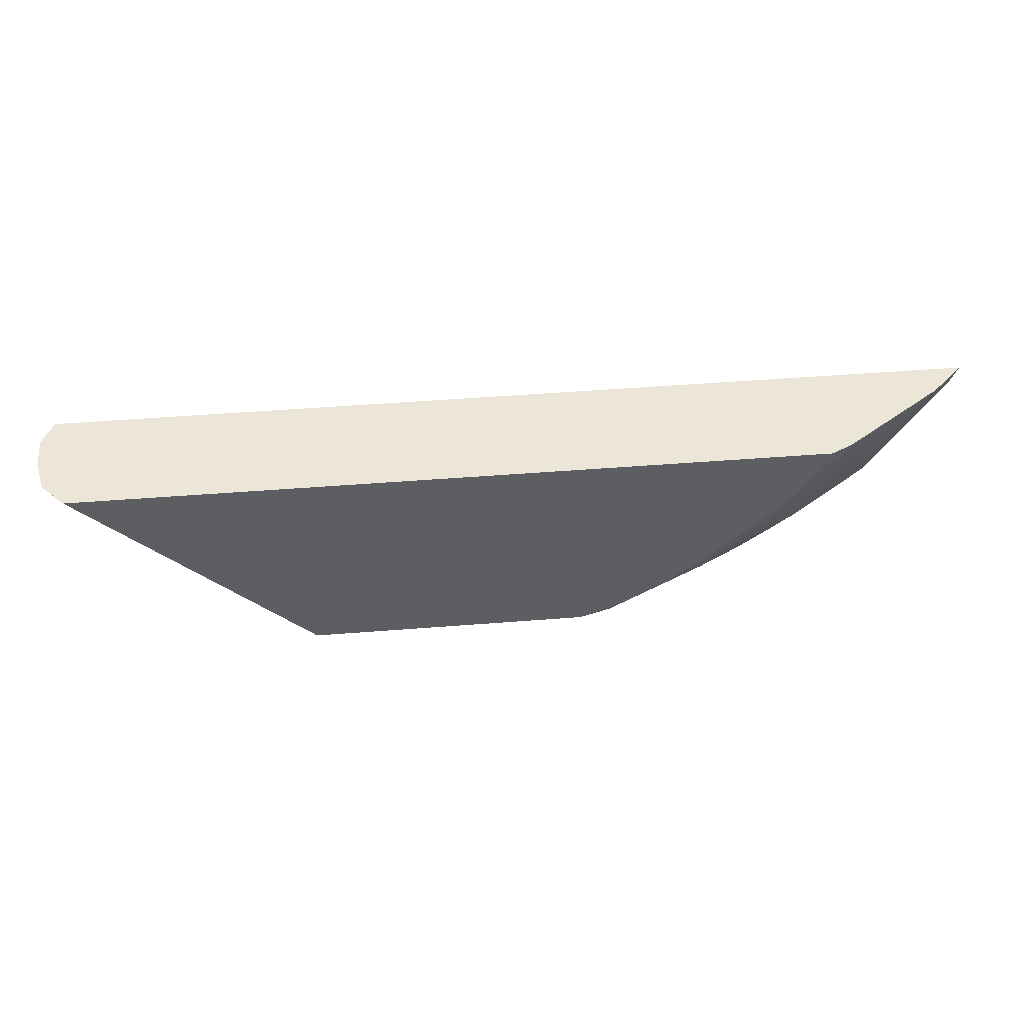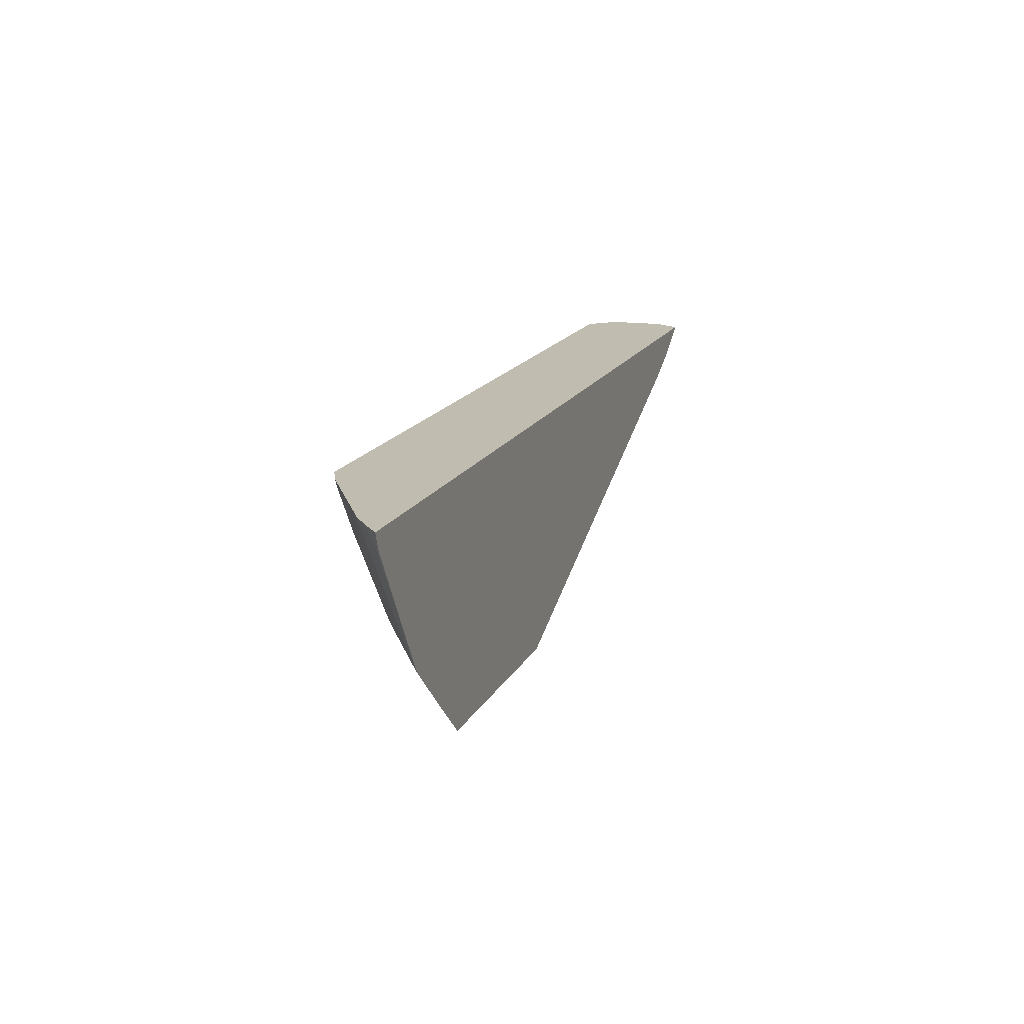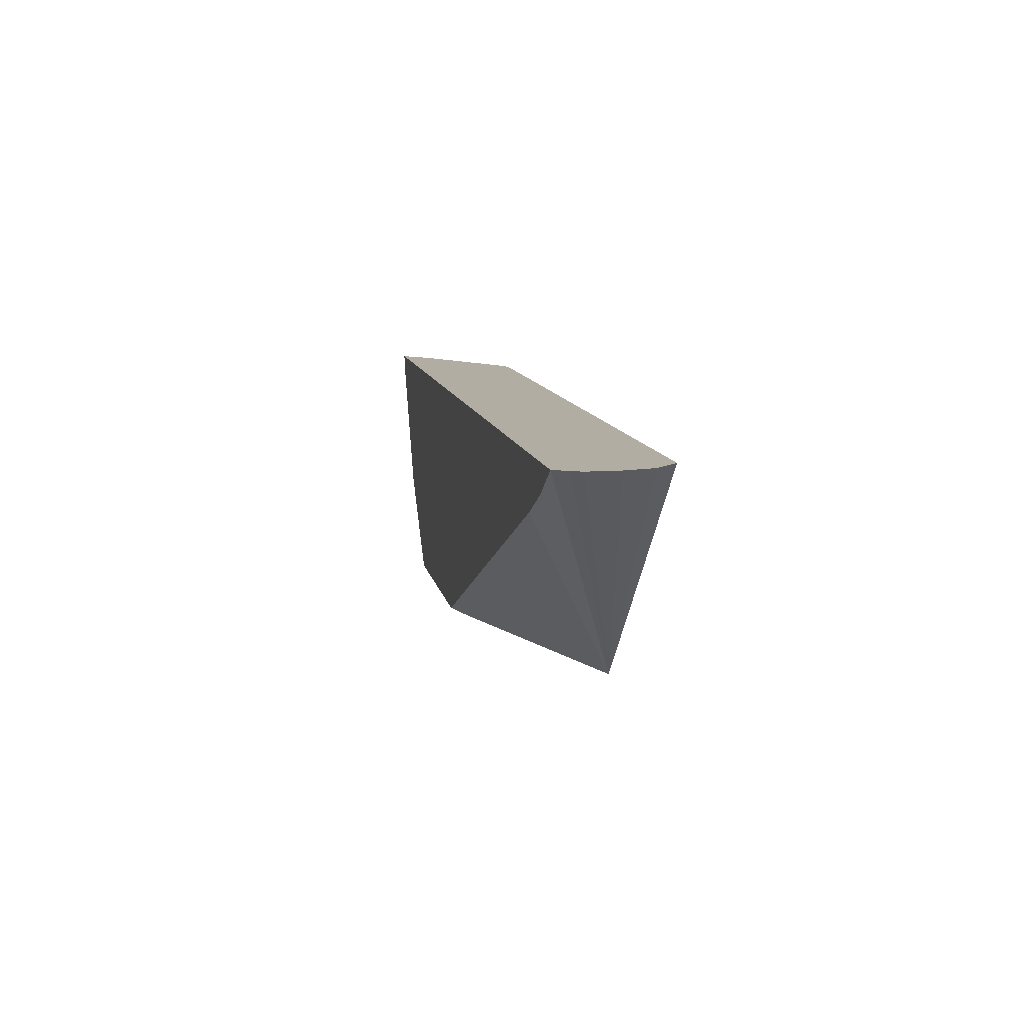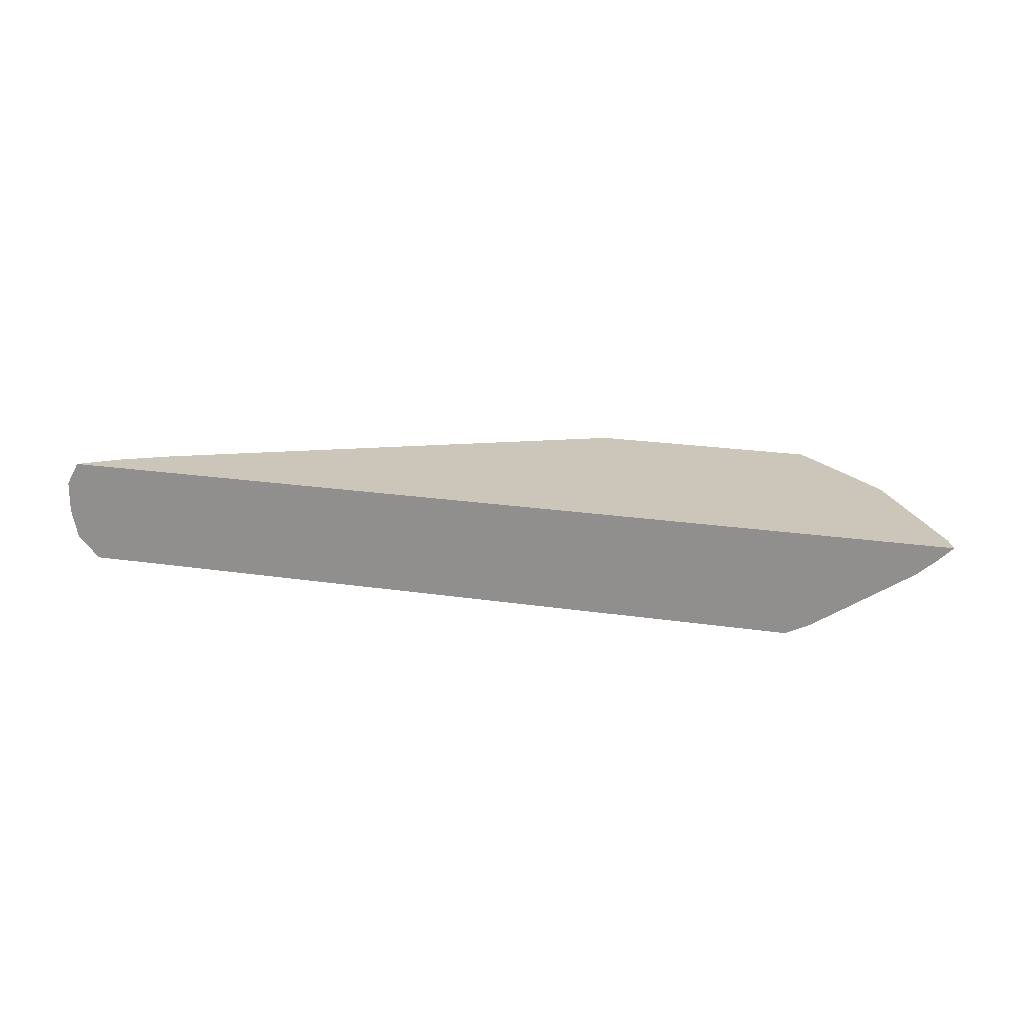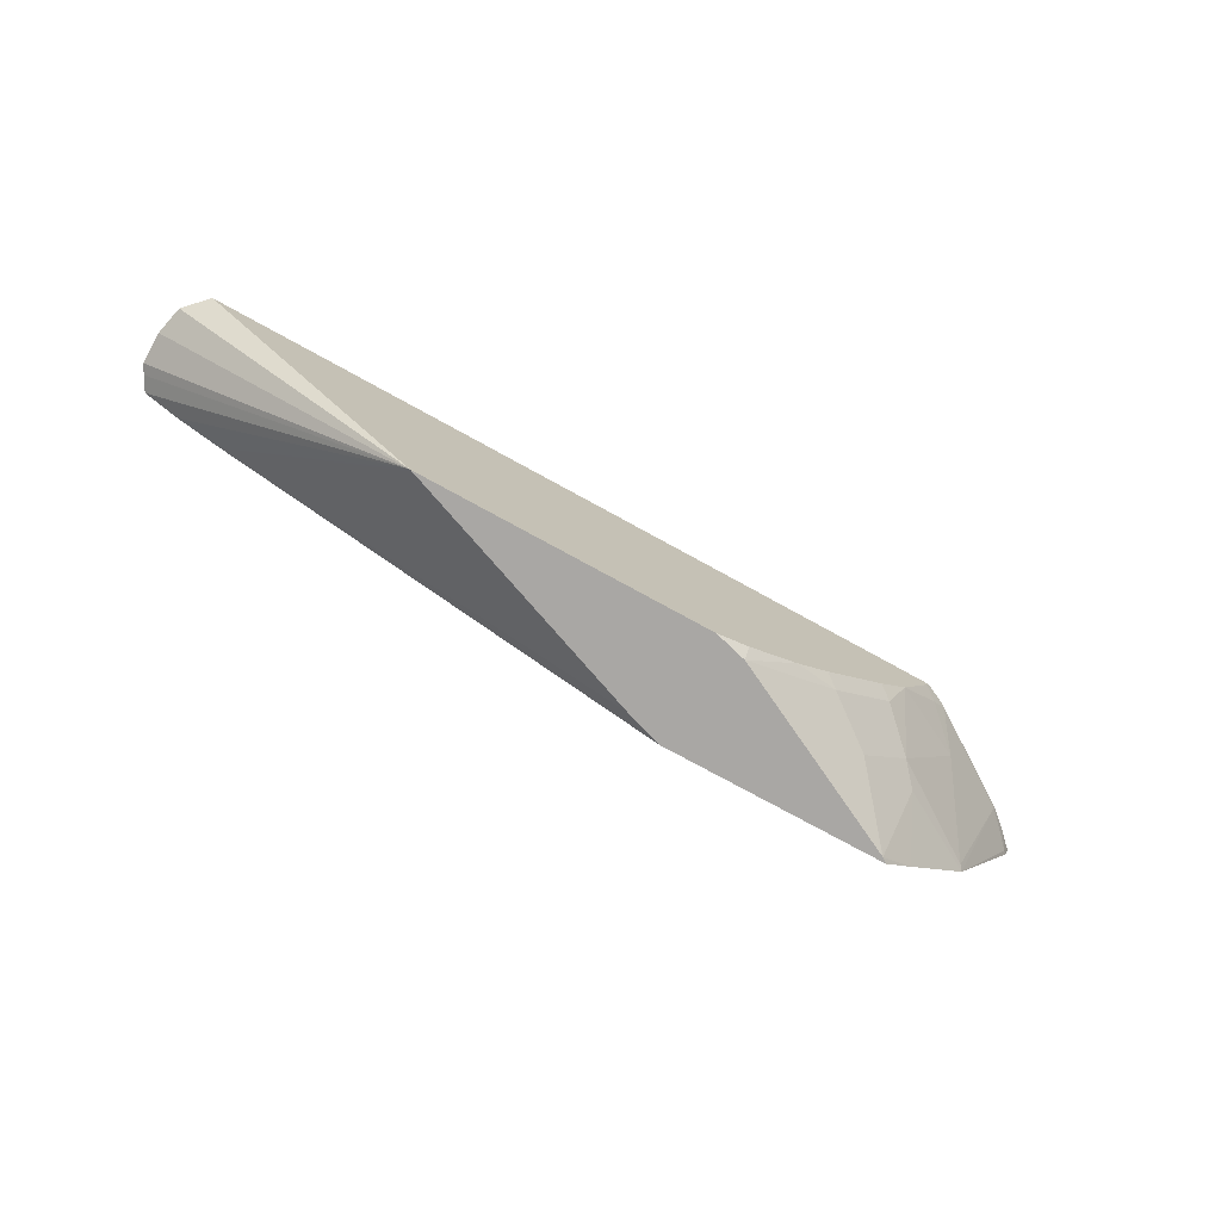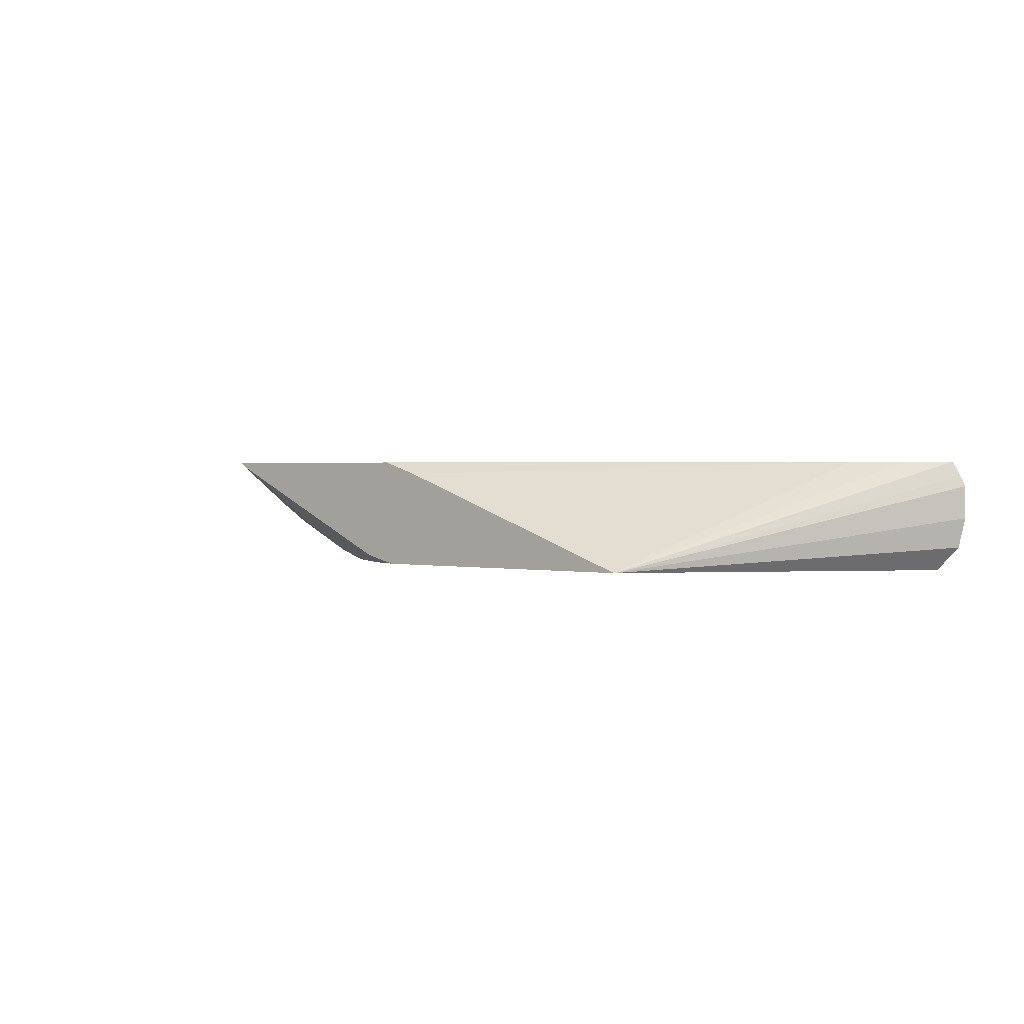
<metadata>
{"format":"obj","ext":"obj","renderer":"f3d","projection":"perspective","resolution":1024,"background":"white","views":[{"elev":49.3,"azim":-5.0,"up":"+Z"},{"elev":16.5,"azim":109.7,"up":"+Z"},{"elev":10.6,"azim":-100.5,"up":"+Z"},{"elev":20.8,"azim":15.3,"up":"+Y"},{"elev":-74.7,"azim":-28.9,"up":"+Z"},{"elev":1.3,"azim":-142.6,"up":"+Y"}]}
</metadata>
<code>
v 0.6696 -0.2338 -0.6452
v 0.6889 -0.2338 -0.6266
v 0.666 -0.2365 -0.6452
v 0.5239 -0.2338 -0.6452
v 0.7098 -0.2338 -0.6058
v 0.6763 -0.2653 -0.593
v 0.6658 -0.2367 -0.645
v 0.6657 -0.2366 -0.6452
v 0.4993 -0.2418 -0.6452
v 0.2686 -0.2338 -0.537
v 0.7306 -0.2338 -0.5849
v 0.6658 -0.2783 -0.5826
v 0.6346 -0.2757 -0.6138
v 0.7283 -0.2367 -0.5826
v 0.6138 -0.2861 -0.6138
v 0.5408 -0.2991 -0.6452
v 0.3332 -0.3042 -0.6452
v 0.2289 -0.2338 -0.5202
v 0.7788 -0.2338 -0.4994
v 0.7768 -0.2358 -0.4994
v 0.7595 -0.2549 -0.489
v 0.7075 -0.2783 -0.5202
v 0.6569 -0.3048 -0.532
v 0.645 -0.2991 -0.5618
v 0.6034 -0.2991 -0.6034
v 0.5736 -0.3048 -0.6153
v 0.541 -0.3048 -0.636
v 0.5194 -0.3048 -0.6452
v 0.3316 -0.3048 -0.6452
v 0.215 -0.2338 -0.5133
v 0.7829 -0.2338 -0.4876
v 0.7729 -0.2437 -0.4876
v 0.7608 -0.2542 -0.4876
v 0.6984 -0.2958 -0.4876
v 0.6971 -0.2965 -0.489
v 0.6866 -0.2991 -0.4994
v 0.6791 -0.3048 -0.4919
v 0.6375 -0.3048 -0.5543
v 0.6167 -0.3048 -0.5751
v 0.5958 -0.3048 -0.5959
v 0.1828 -0.3048 -0.4877
v 0.1682 -0.2896 -0.4876
v 0.1638 -0.2705 -0.4876
v 0.1638 -0.2497 -0.4876
v 0.167 -0.2434 -0.4876
v 0.1724 -0.2338 -0.4876
v 0.1785 -0.2338 -0.4917
v 0.1979 -0.2338 -0.5047
v 0.2118 -0.2338 -0.5116
v 0.6957 -0.2975 -0.4876
v 0.6815 -0.3046 -0.4876
v 0.6812 -0.3048 -0.4876
v 0.1852 -0.3048 -0.4876
v 0.1828 -0.3048 -0.4876
f 23 28 27
f 25 39 40
f 29 41 42
f 24 38 39
f 23 38 24
f 23 39 38
f 23 40 39
f 23 26 40
f 23 27 26
f 25 40 26
f 24 39 25
f 23 36 37
f 23 41 29
f 23 53 41
f 23 52 53
f 23 37 52
f 22 36 23
f 22 35 36
f 21 35 22
f 21 34 35
f 21 33 34
f 29 42 43
f 21 32 33
f 23 29 28
f 29 43 44
f 31 52 51
f 29 45 46
f 20 32 21
f 41 54 42
f 41 53 54
f 37 50 51
f 37 51 52
f 36 50 37
f 35 50 36
f 34 50 35
f 31 33 32
f 31 34 33
f 31 50 34
f 31 51 50
f 31 53 52
f 31 54 53
f 31 42 54
f 31 43 42
f 31 44 43
f 31 45 44
f 31 46 45
f 29 49 30
f 29 48 49
f 29 47 48
f 29 46 47
f 29 44 45
f 20 31 32
f 12 14 22
f 18 29 30
f 3 6 7
f 2 6 3
f 2 5 6
f 1 5 2
f 1 11 5
f 1 19 11
f 1 31 19
f 1 46 31
f 1 47 46
f 1 48 47
f 1 49 48
f 1 30 49
f 1 18 30
f 19 31 20
f 1 4 10
f 1 9 4
f 1 17 9
f 1 29 17
f 1 28 29
f 1 16 28
f 1 8 16
f 1 3 8
f 1 2 3
f 3 7 8
f 4 9 10
f 1 10 18
f 6 12 13
f 5 11 6
f 17 29 18
f 16 27 28
f 16 26 27
f 16 25 26
f 14 21 22
f 13 25 15
f 12 25 13
f 12 24 25
f 12 23 24
f 12 22 23
f 15 25 16
f 11 21 14
f 6 11 14
f 6 14 12
f 6 13 7
f 8 13 15
f 7 13 8
f 9 17 18
f 9 18 10
f 11 19 20
f 11 20 21
f 8 15 16

</code>
